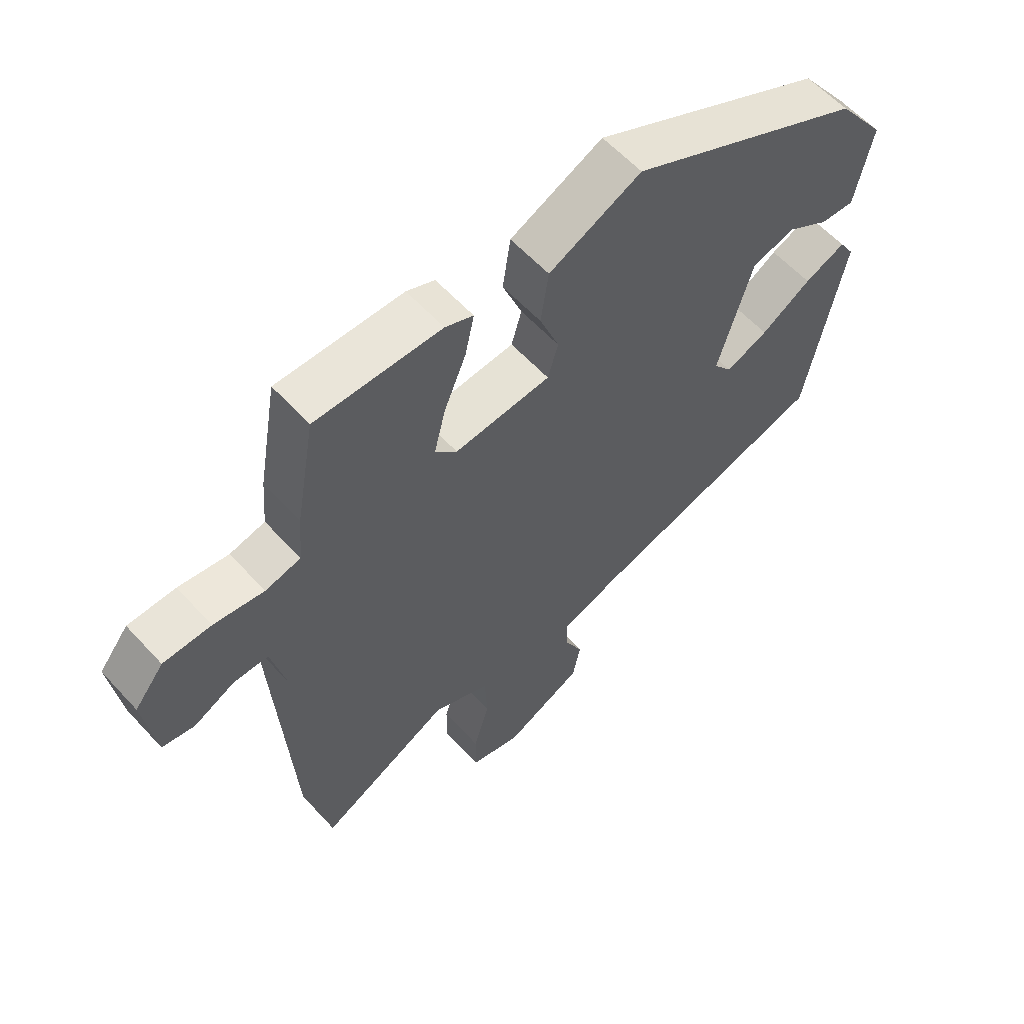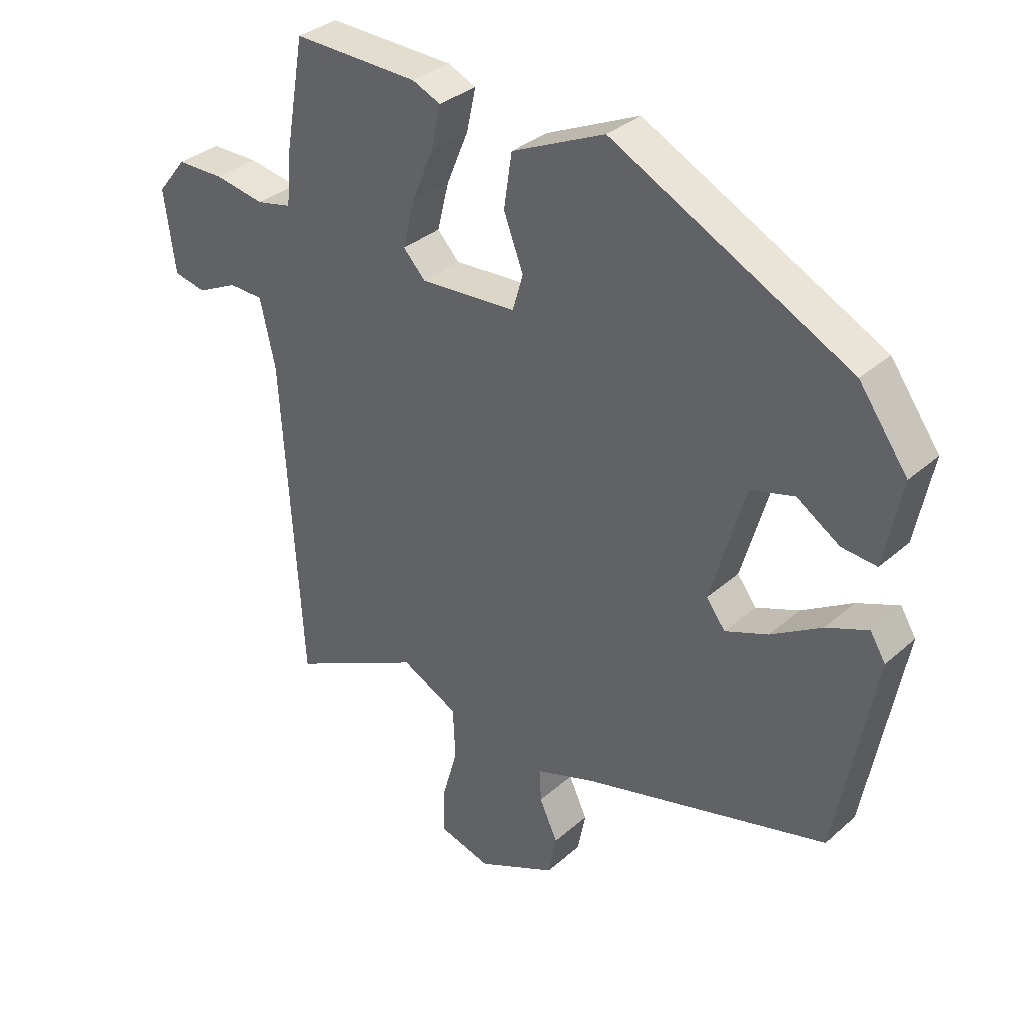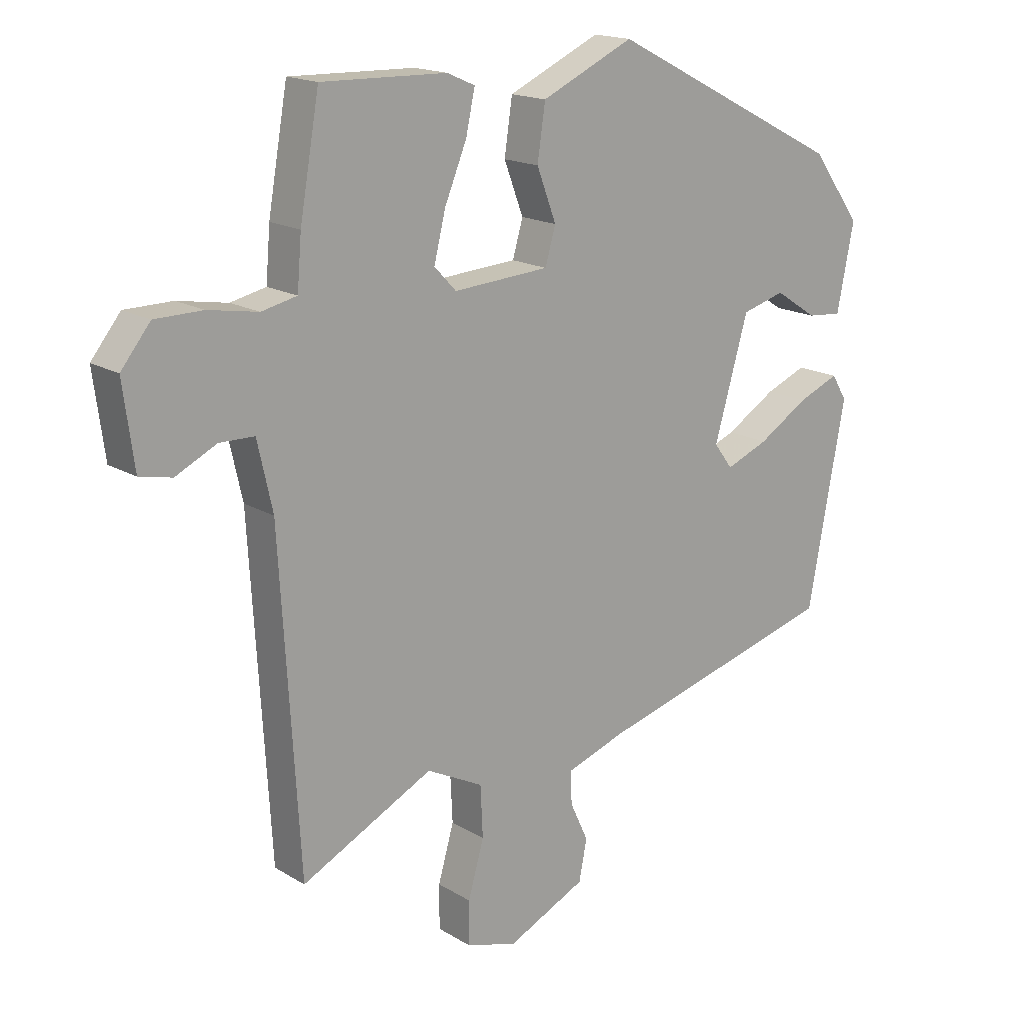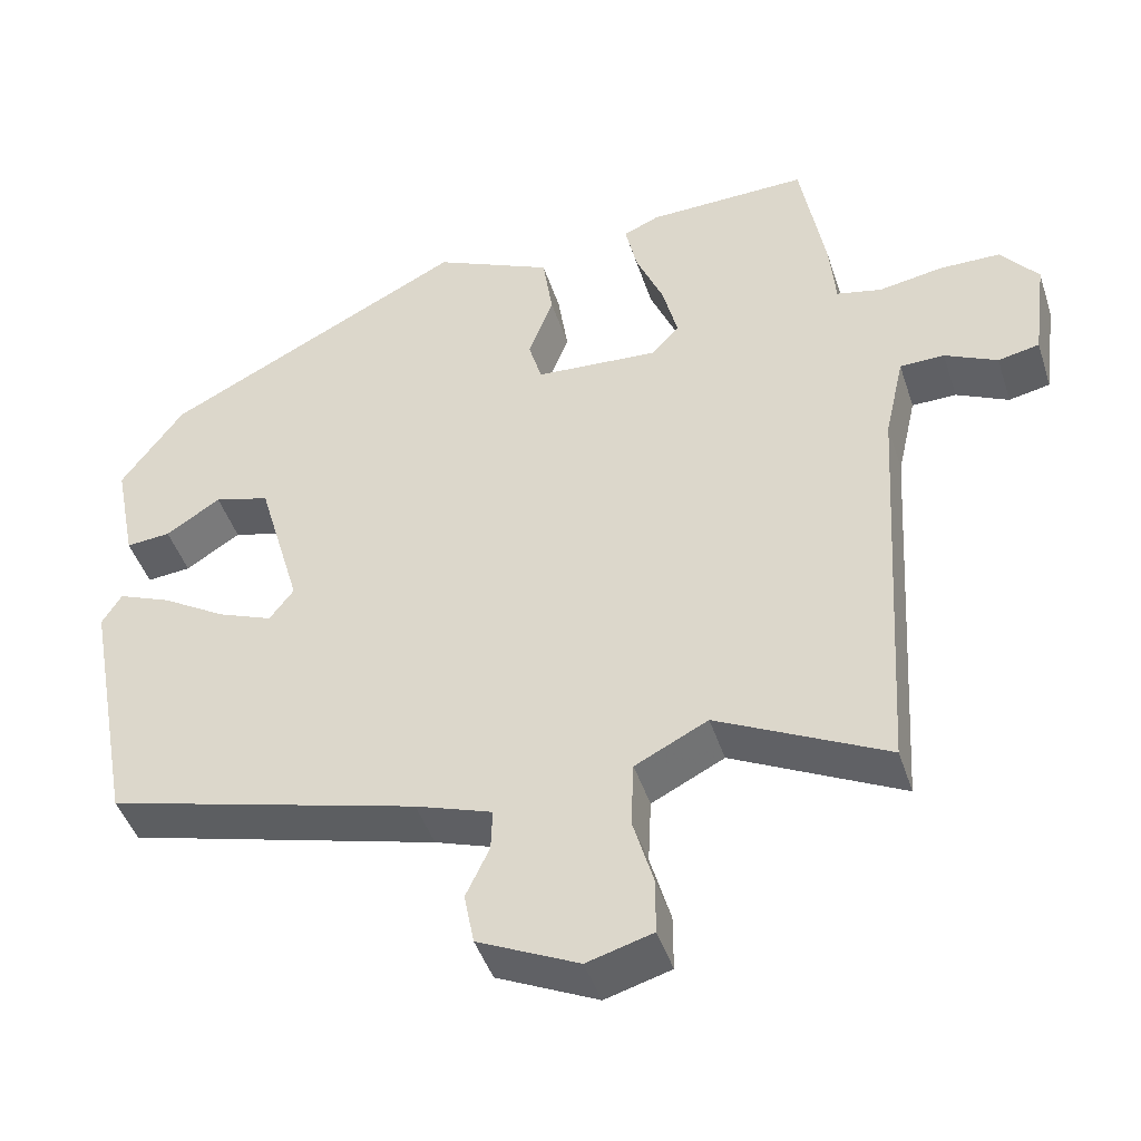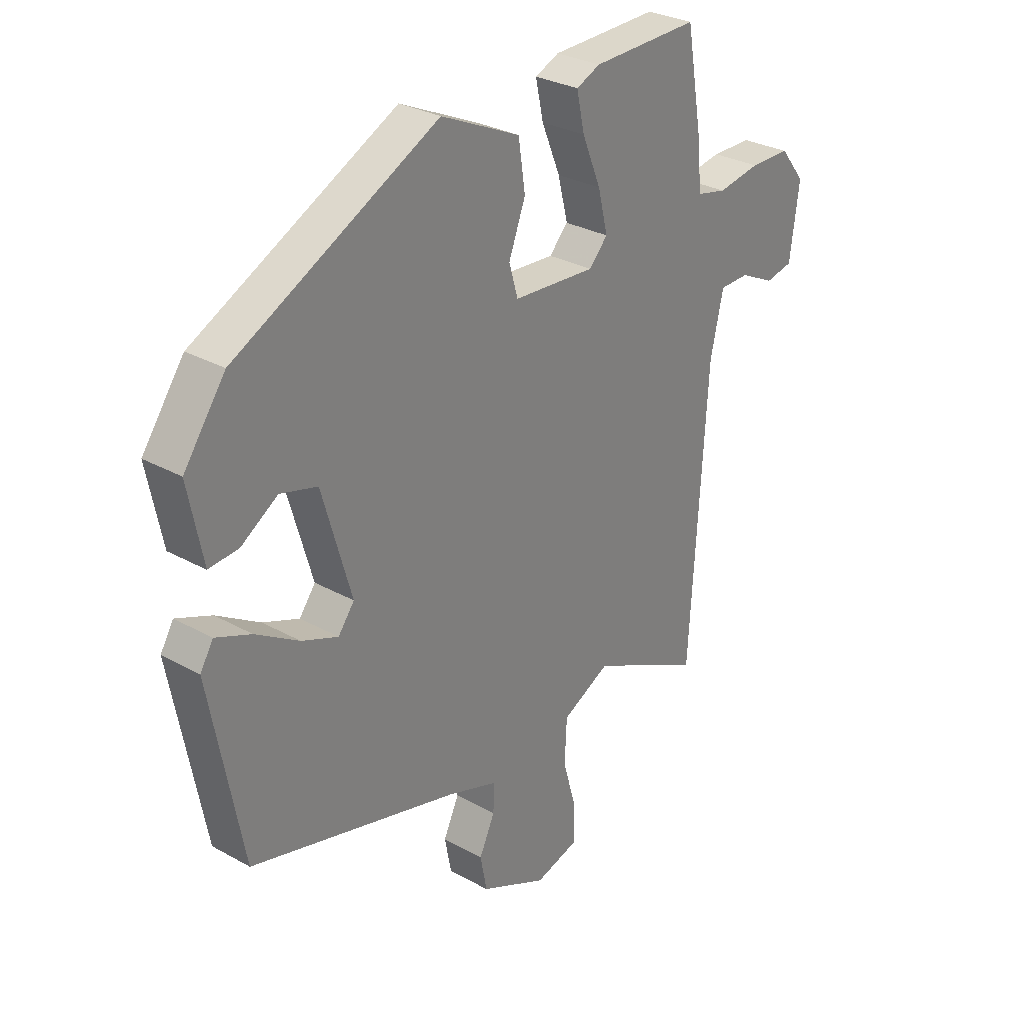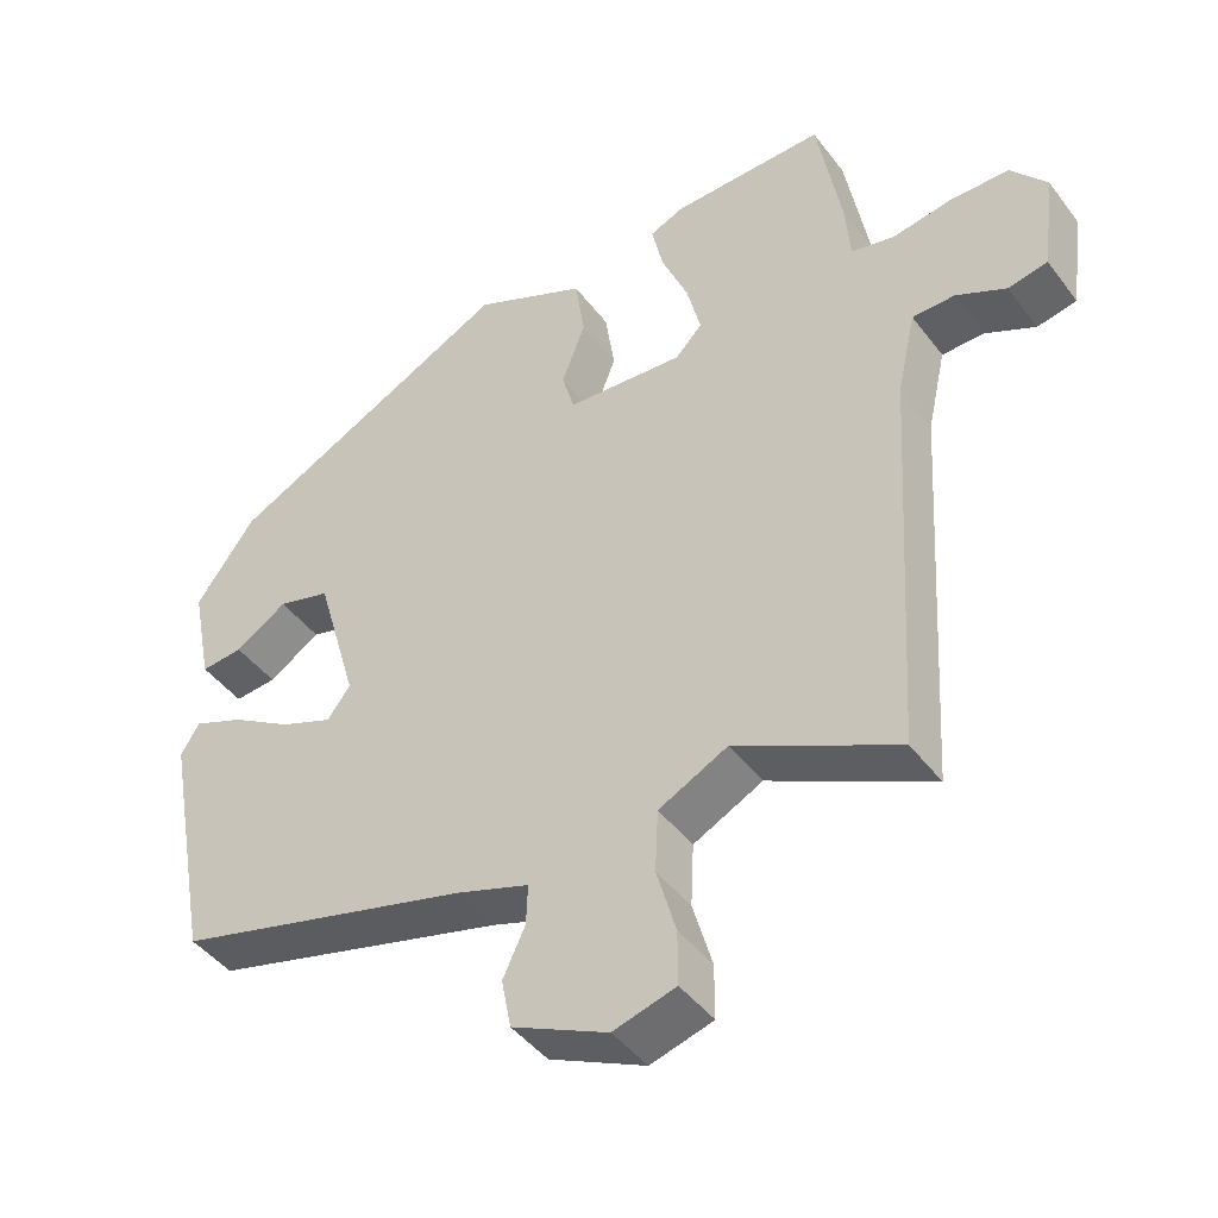
<metadata>
{"format":"obj","ext":"obj","renderer":"f3d","projection":"perspective","resolution":1024,"background":"white","views":[{"elev":59.6,"azim":-42.2,"up":"+Z"},{"elev":33.8,"azim":40.3,"up":"+Z"},{"elev":17.0,"azim":-39.8,"up":"+Z"},{"elev":-45.2,"azim":-162.3,"up":"+Z"},{"elev":29.6,"azim":129.4,"up":"+Z"},{"elev":-44.5,"azim":-145.6,"up":"+Z"}]}
</metadata>
<code>
v 0.479 0.07 -0.385
v 0.078 0.07 -0.494
v -0.02 0.07 -0.528
v -0.018 0.07 -0.582
v 0.012 0.07 -0.646
v -0.001 0.07 -0.713
v -0.13 0.07 -0.774
v -0.214 0.07 -0.75
v -0.214 0.07 -0.678
v -0.188 0.07 -0.587
v -0.192 0.07 -0.503
v -0.285 0.07 -0.456
v -0.502 0.07 -0.565
v -0.534 0.07 -0.032
v -0.559 0.07 0.079
v -0.616 0.07 0.08
v -0.683 0.07 0.047
v -0.736 0.07 0.058
v -0.754 0.07 0.192
v -0.706 0.07 0.252
v -0.628 0.07 0.253
v -0.546 0.07 0.239
v -0.488 0.07 0.252
v -0.481 0.07 0.336
v -0.449 0.07 0.519
v -0.243 0.07 0.514
v -0.197 0.07 0.494
v -0.212 0.07 0.425
v -0.248 0.07 0.338
v -0.267 0.07 0.261
v -0.231 0.07 0.223
v -0.073 0.07 0.234
v -0.056 0.07 0.293
v -0.088 0.07 0.377
v -0.075 0.07 0.465
v 0.077 0.07 0.535
v 0.466 0.07 0.337
v 0.546 0.07 0.226
v 0.518 0.07 0.086
v 0.461 0.07 0.091
v 0.391 0.07 0.136
v 0.32 0.07 0.116
v 0.264 0.07 -0.078
v 0.295 0.07 -0.119
v 0.365 0.07 -0.091
v 0.448 0.07 -0.04
v 0.516 0.07 -0.012
v 0.541 0.07 -0.053
v 0.479 0 -0.385
v 0.078 0 -0.494
v -0.02 0 -0.528
v -0.018 0 -0.582
v 0.012 0 -0.646
v -0.001 0 -0.713
v -0.13 0 -0.774
v -0.214 0 -0.75
v -0.214 0 -0.678
v -0.188 0 -0.587
v -0.192 0 -0.503
v -0.285 0 -0.456
v -0.502 0 -0.565
v -0.534 0 -0.032
v -0.559 0 0.079
v -0.616 0 0.08
v -0.683 0 0.047
v -0.736 0 0.058
v -0.754 0 0.192
v -0.706 0 0.252
v -0.628 0 0.253
v -0.546 0 0.239
v -0.488 0 0.252
v -0.481 0 0.336
v -0.449 0 0.519
v -0.243 0 0.514
v -0.197 0 0.494
v -0.212 0 0.425
v -0.248 0 0.338
v -0.267 0 0.261
v -0.231 0 0.223
v -0.073 0 0.234
v -0.056 0 0.293
v -0.088 0 0.377
v -0.075 0 0.465
v 0.077 0 0.535
v 0.466 0 0.337
v 0.546 0 0.226
v 0.518 0 0.086
v 0.461 0 0.091
v 0.391 0 0.136
v 0.32 0 0.116
v 0.264 0 -0.078
v 0.295 0 -0.119
v 0.365 0 -0.091
v 0.448 0 -0.04
v 0.516 0 -0.012
v 0.541 0 -0.053
f 45 46 47 48
f 44 45 48 1
f 43 44 1 2
f 42 43 2 3
f 38 39 40 41
f 38 41 42
f 37 38 42
f 36 37 42
f 33 34 35 36
f 32 33 36 42
f 31 32 42 3
f 26 27 28 29
f 26 29 30
f 23 24 25 26
f 23 26 30
f 22 23 30 31
f 20 21 22
f 19 20 22
f 16 17 18 19
f 15 16 19 22
f 14 15 22 31
f 12 13 14 31
f 7 8 9 10
f 7 10 11
f 4 5 6 7
f 4 7 11
f 11 12 31
f 3 4 11 31
f 96 95 94 93
f 49 96 93 92
f 50 49 92 91
f 51 50 91 90
f 89 88 87 86
f 90 89 86
f 90 86 85
f 90 85 84
f 84 83 82 81
f 90 84 81 80
f 51 90 80 79
f 77 76 75 74
f 78 77 74
f 74 73 72 71
f 78 74 71
f 79 78 71 70
f 70 69 68
f 70 68 67
f 67 66 65 64
f 70 67 64 63
f 79 70 63 62
f 79 62 61 60
f 58 57 56 55
f 59 58 55
f 55 54 53 52
f 59 55 52
f 79 60 59
f 79 59 52 51
f 1 49 50 2
f 2 50 51 3
f 3 51 52 4
f 4 52 53 5
f 5 53 54 6
f 6 54 55 7
f 7 55 56 8
f 8 56 57 9
f 9 57 58 10
f 10 58 59 11
f 11 59 60 12
f 12 60 61 13
f 13 61 62 14
f 14 62 63 15
f 15 63 64 16
f 16 64 65 17
f 17 65 66 18
f 18 66 67 19
f 19 67 68 20
f 20 68 69 21
f 21 69 70 22
f 22 70 71 23
f 23 71 72 24
f 24 72 73 25
f 25 73 74 26
f 26 74 75 27
f 27 75 76 28
f 28 76 77 29
f 29 77 78 30
f 30 78 79 31
f 31 79 80 32
f 32 80 81 33
f 33 81 82 34
f 34 82 83 35
f 35 83 84 36
f 36 84 85 37
f 37 85 86 38
f 38 86 87 39
f 39 87 88 40
f 40 88 89 41
f 41 89 90 42
f 42 90 91 43
f 43 91 92 44
f 44 92 93 45
f 45 93 94 46
f 46 94 95 47
f 47 95 96 48
f 48 96 49 1

</code>
